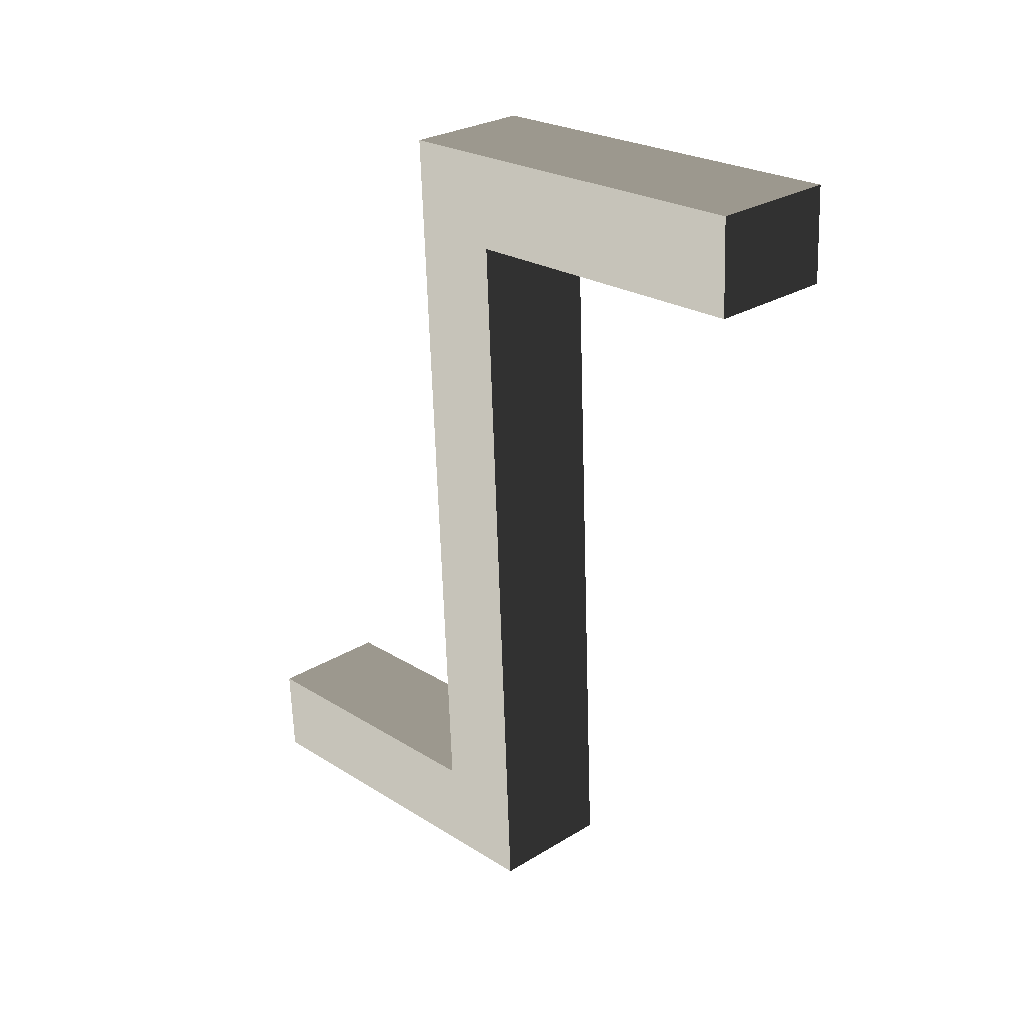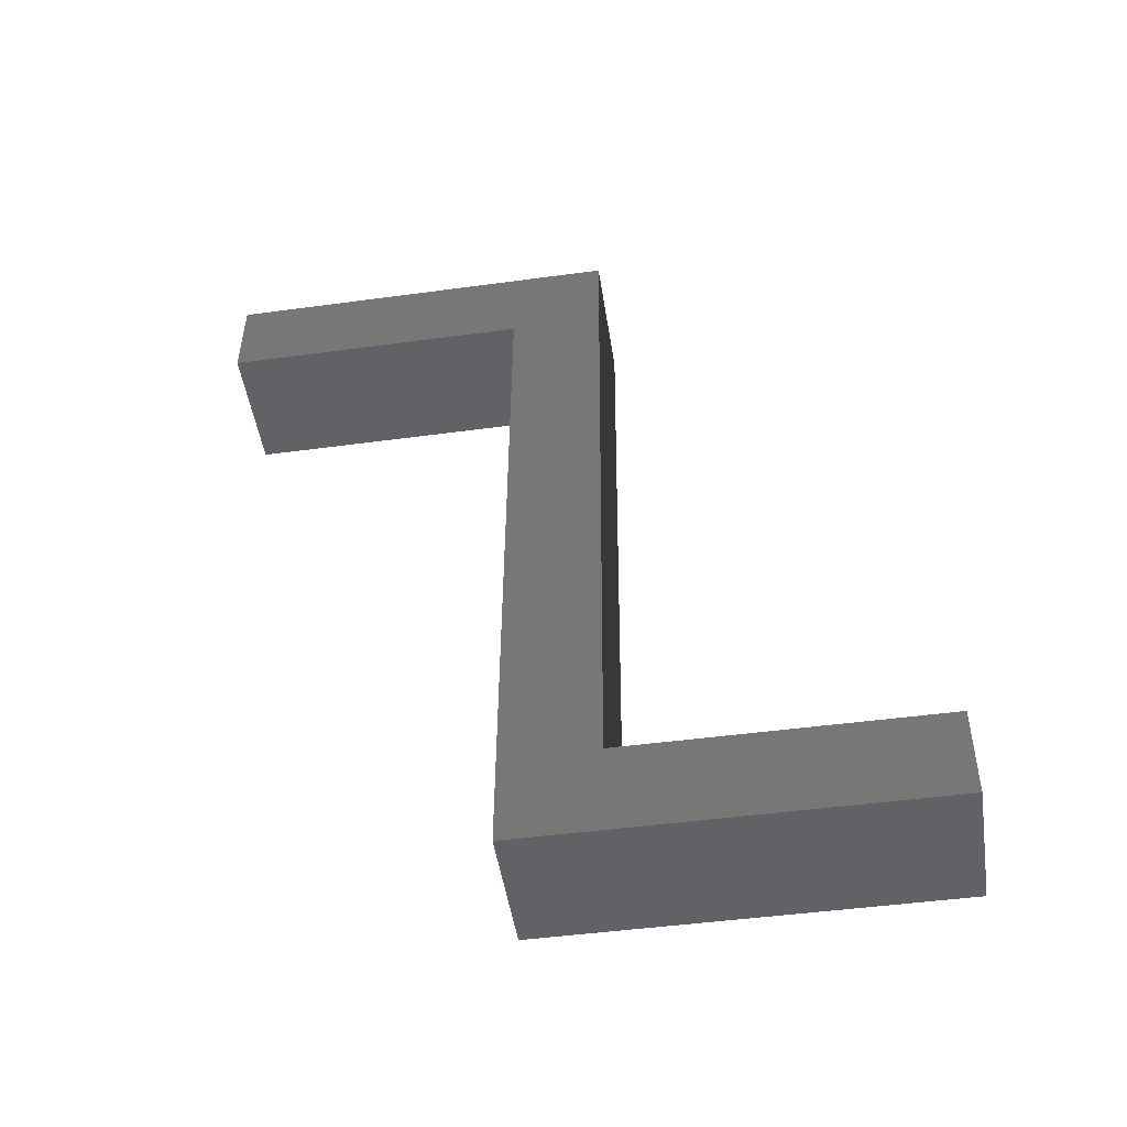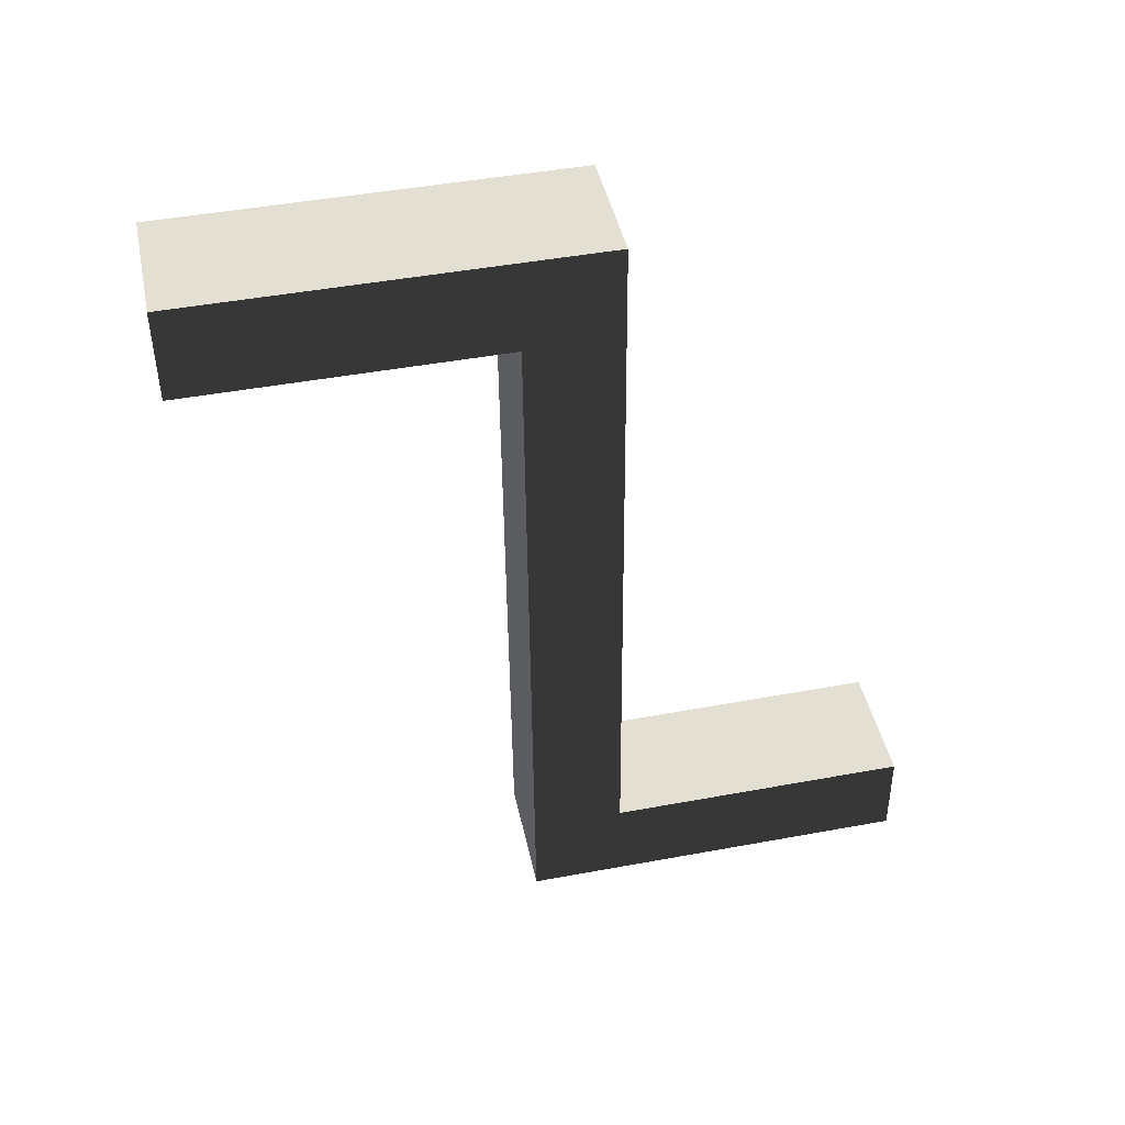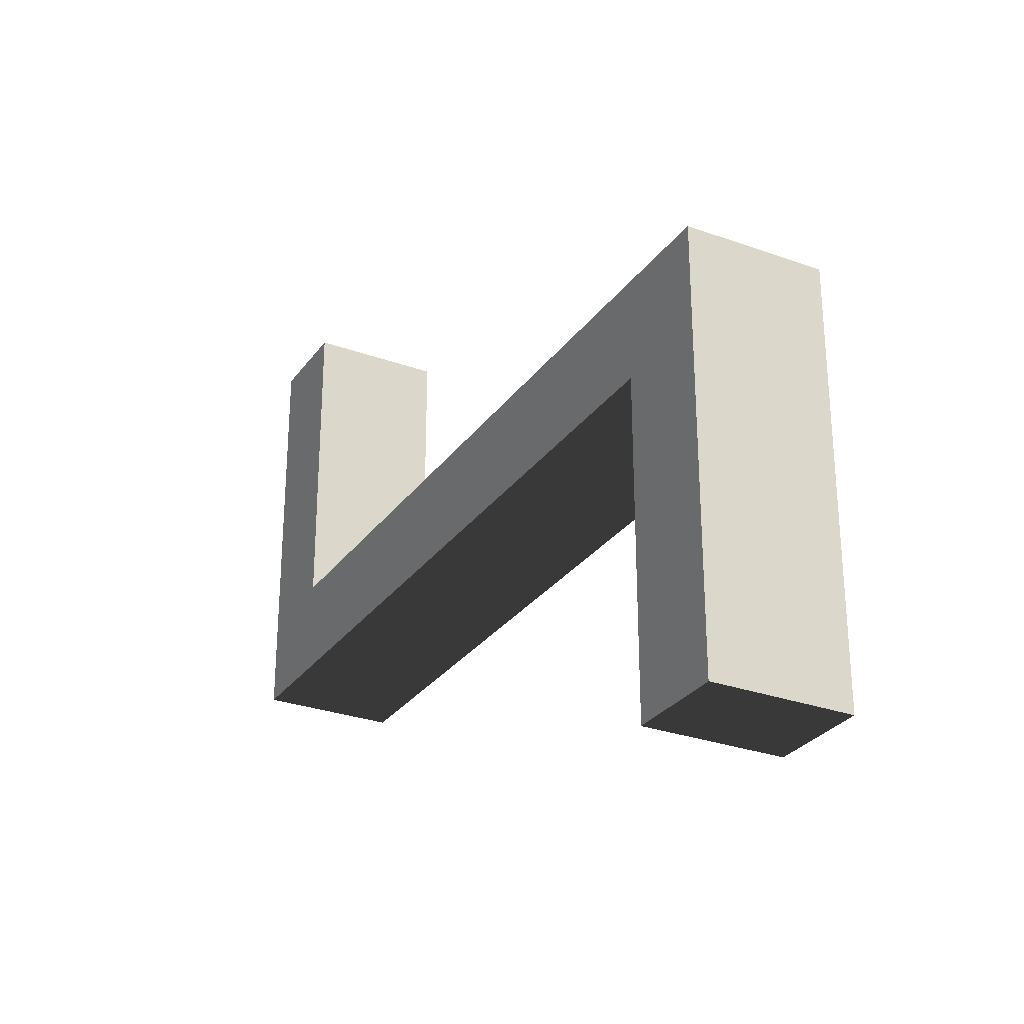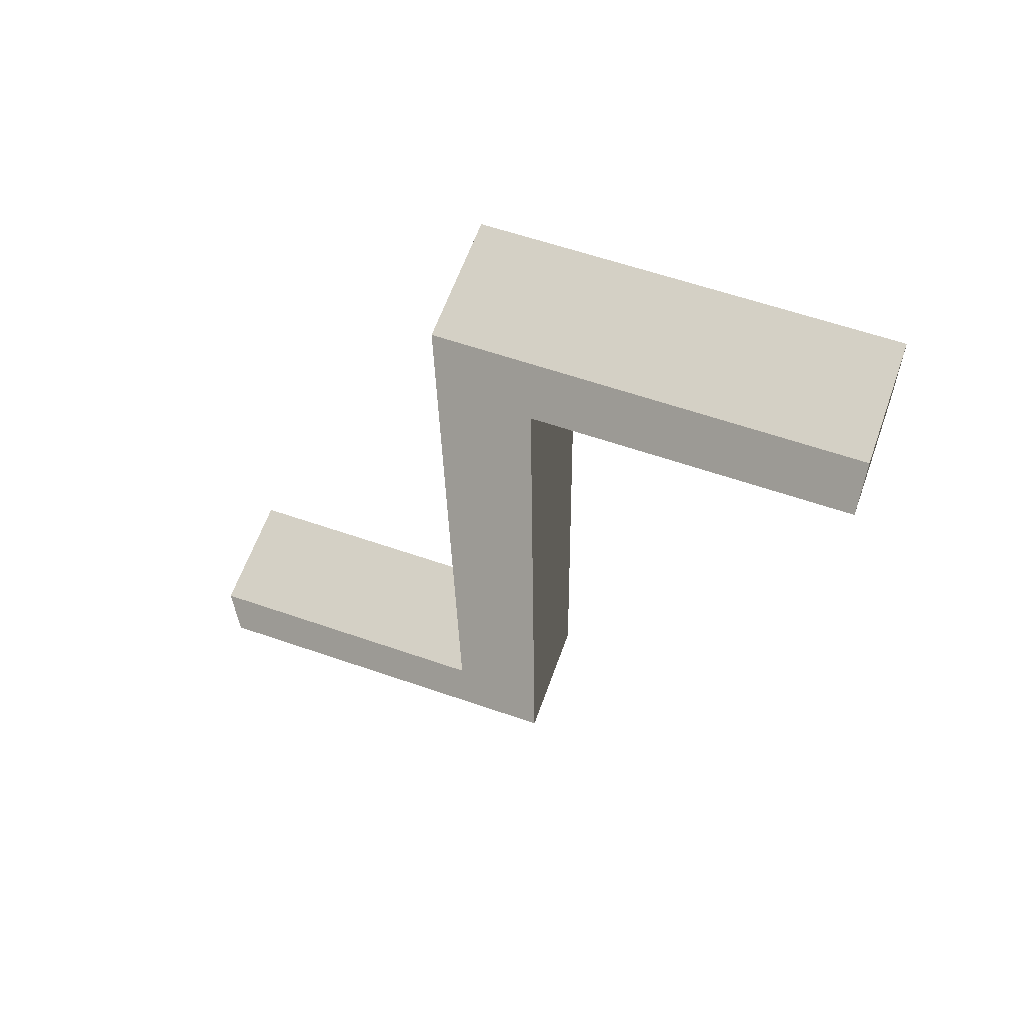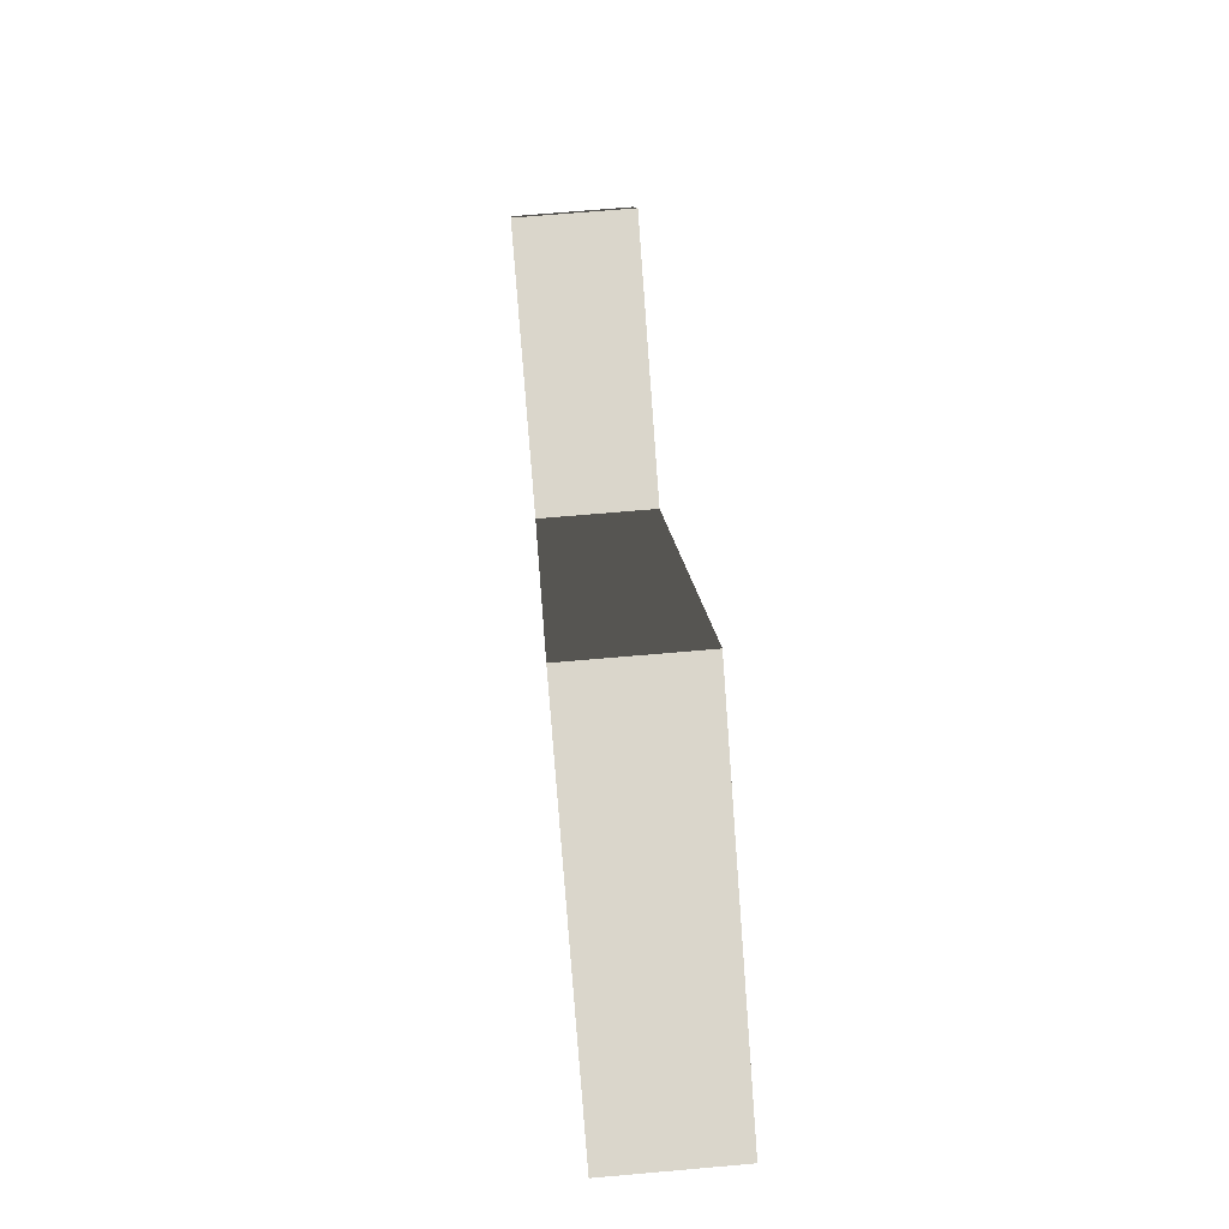
<metadata>
{"format":"obj","ext":"obj","renderer":"f3d","projection":"perspective","resolution":1024,"background":"white","views":[{"elev":23.4,"azim":136.7,"up":"+Y"},{"elev":-46.6,"azim":-81.2,"up":"+Y"},{"elev":46.3,"azim":-101.9,"up":"+Y"},{"elev":-28.6,"azim":149.0,"up":"+Z"},{"elev":59.2,"azim":109.7,"up":"+Y"},{"elev":-79.3,"azim":-175.7,"up":"+Y"}]}
</metadata>
<code>
g Face_1
v -0.01153 0.1143 -0.08895
v -0.01159 0.113 -0.08895
v -0.01153 0.1143 -0.08335
v -0.01198 0.104 -0.08335
v -0.01198 0.104 -0.07905
v -0.01204 0.1027 -0.07905
v -0.01204 0.1027 -0.08465
v -0.01159 0.113 -0.08465
f 8 1 2
f 3 1 8
f 6 5 4
f 6 4 7
f 3 8 4
f 7 4 8
g Face_2
v -0.00979 0.1129 -0.08465
v -0.00979 0.1129 -0.08895
v -0.01159 0.113 -0.08895
v -0.01159 0.113 -0.08465
f 11 10 9
f 11 9 12
g Face_3
v -0.01024 0.1026 -0.08465
v -0.00979 0.1129 -0.08465
v -0.01159 0.113 -0.08465
v -0.01204 0.1027 -0.08465
f 15 14 13
f 15 13 16
g Face_4
v -0.01024 0.1026 -0.07905
v -0.01024 0.1026 -0.08465
v -0.01204 0.1027 -0.08465
v -0.01204 0.1027 -0.07905
f 19 18 17
f 19 17 20
g Face_5
v -0.01018 0.1039 -0.08335
v -0.01018 0.1039 -0.07905
v -0.01198 0.104 -0.07905
v -0.01198 0.104 -0.08335
f 23 22 21
f 23 21 24
g Face_6
v -0.009733 0.1142 -0.08335
v -0.01018 0.1039 -0.08335
v -0.01198 0.104 -0.08335
v -0.01153 0.1143 -0.08335
f 27 26 25
f 27 25 28
g Face_7
v -0.009733 0.1142 -0.08895
v -0.009733 0.1142 -0.08335
v -0.01153 0.1143 -0.08335
v -0.01153 0.1143 -0.08895
f 31 30 29
f 31 29 32
g Face_8
v -0.01024 0.1026 -0.08465
v -0.00979 0.1129 -0.08465
v -0.00979 0.1129 -0.08895
v -0.009733 0.1142 -0.08895
v -0.009733 0.1142 -0.08335
v -0.01018 0.1039 -0.08335
v -0.01018 0.1039 -0.07905
v -0.01024 0.1026 -0.07905
f 34 35 36
f 37 34 36
f 40 38 39
f 40 33 38
f 33 34 38
f 37 38 34
g Face_9
v -0.00979 0.1129 -0.08895
v -0.009733 0.1142 -0.08895
v -0.01153 0.1143 -0.08895
v -0.01159 0.113 -0.08895
f 43 42 41
f 43 41 44
g Face_10
v -0.01018 0.1039 -0.07905
v -0.01024 0.1026 -0.07905
v -0.01204 0.1027 -0.07905
v -0.01198 0.104 -0.07905
f 47 46 45
f 47 45 48

</code>
